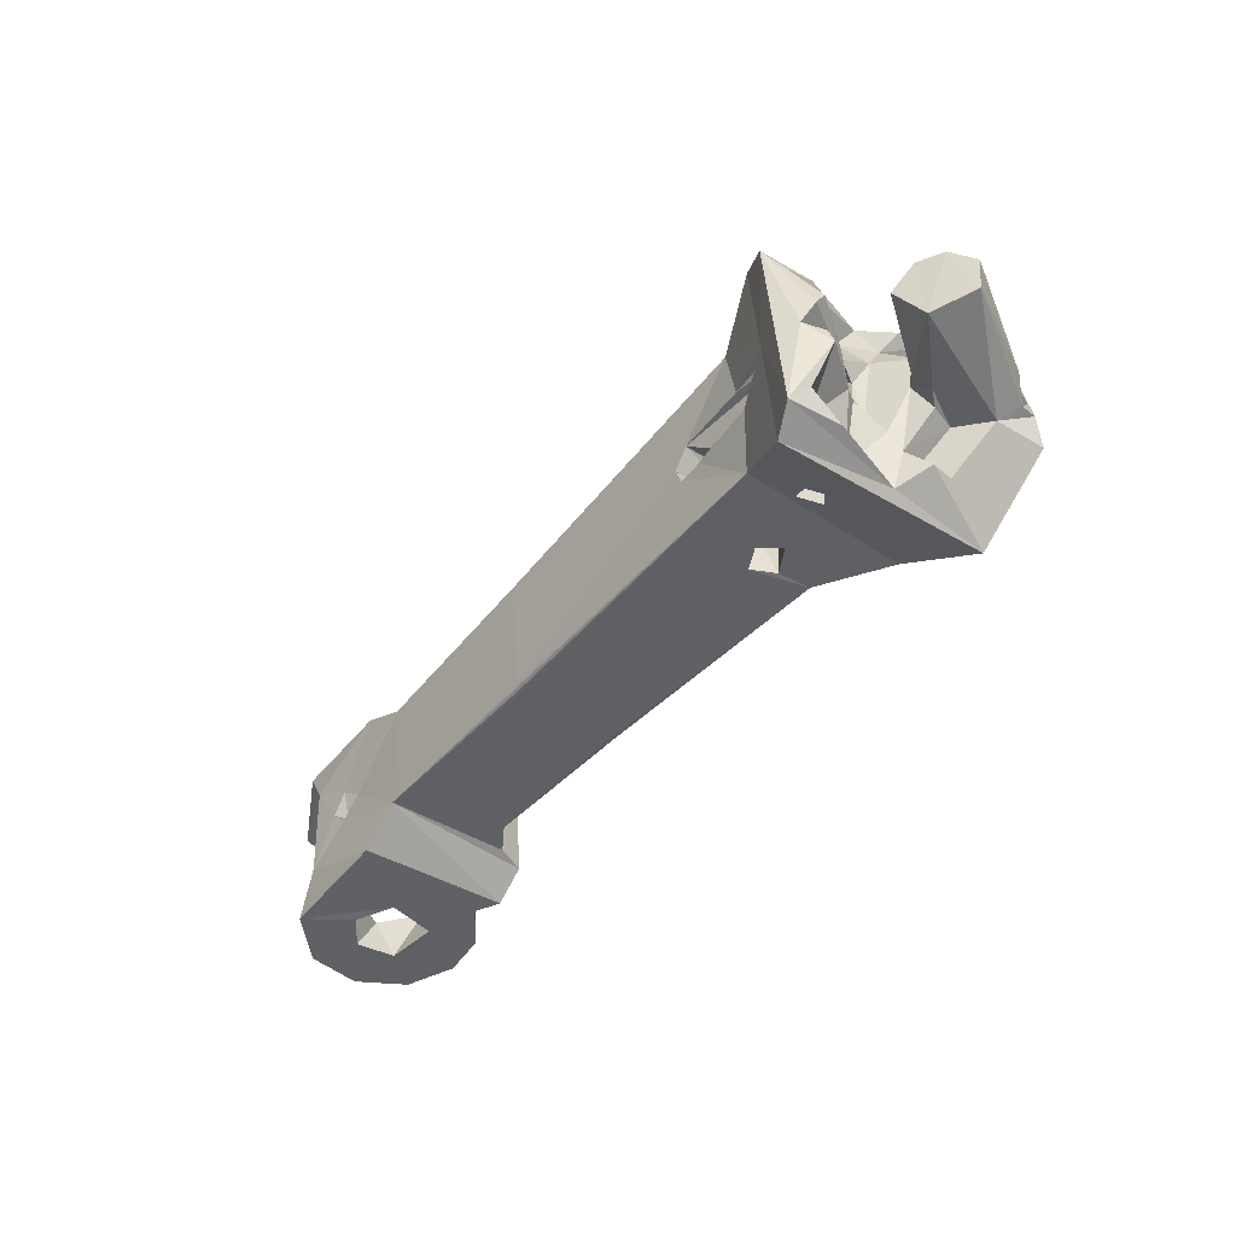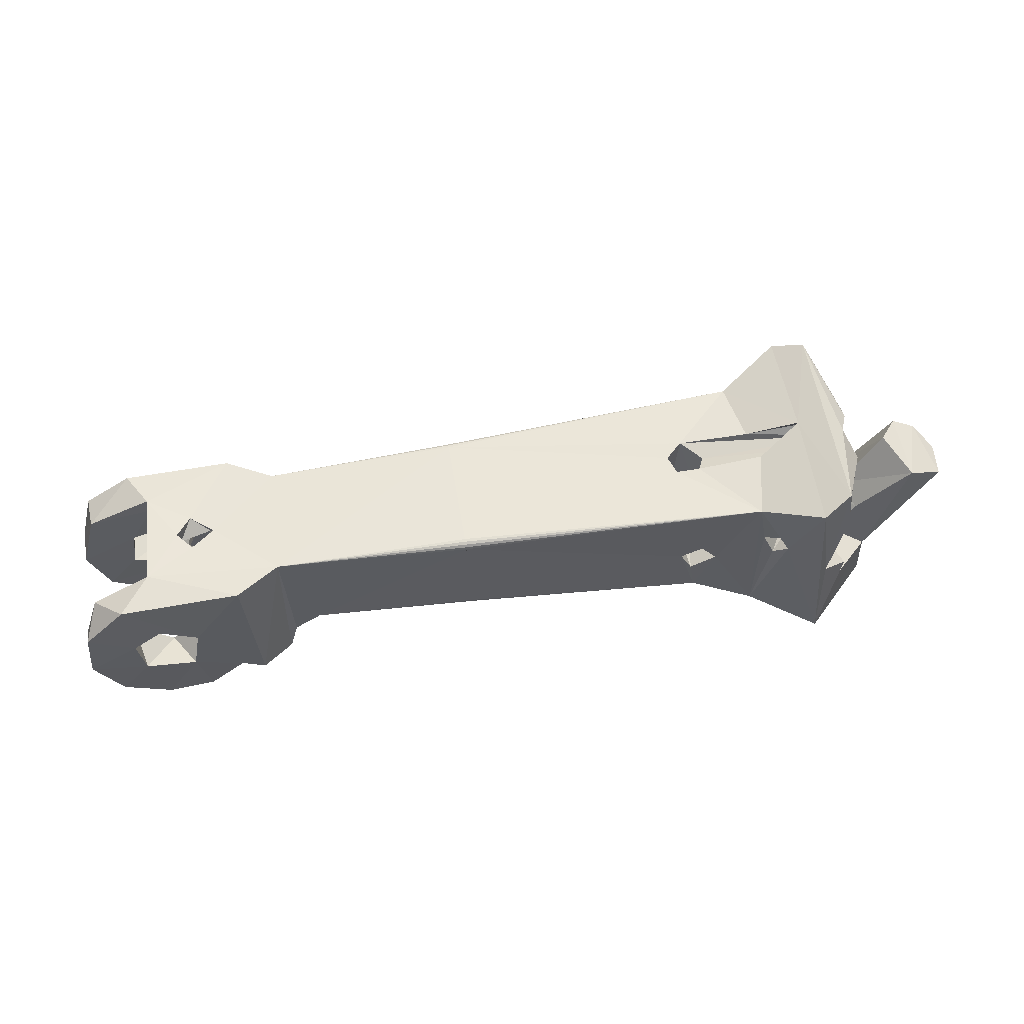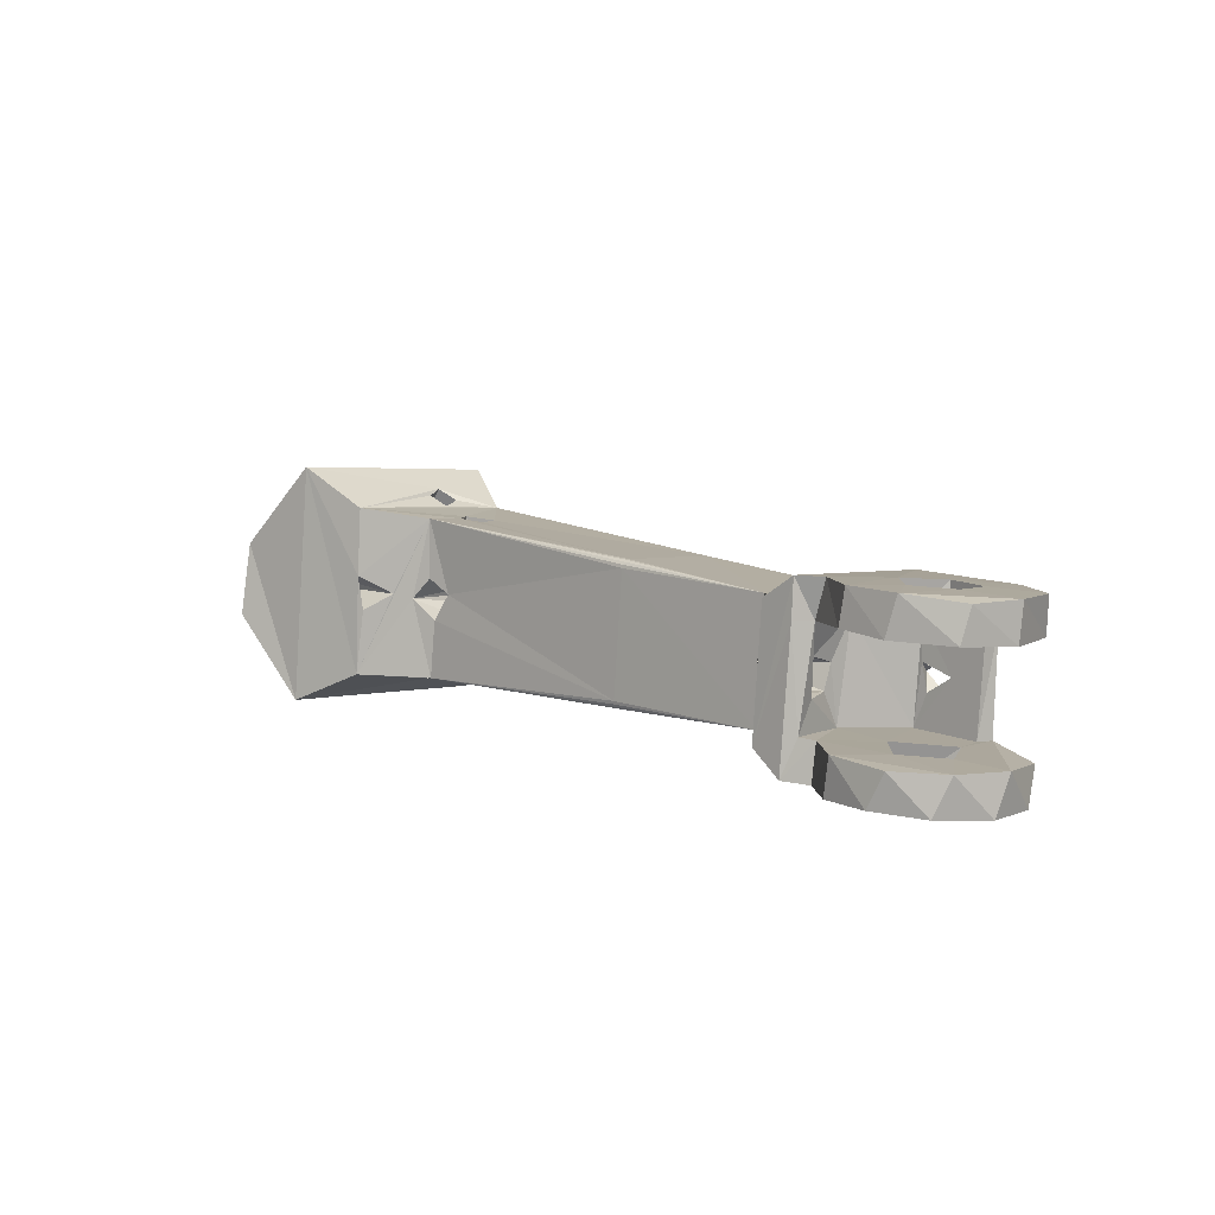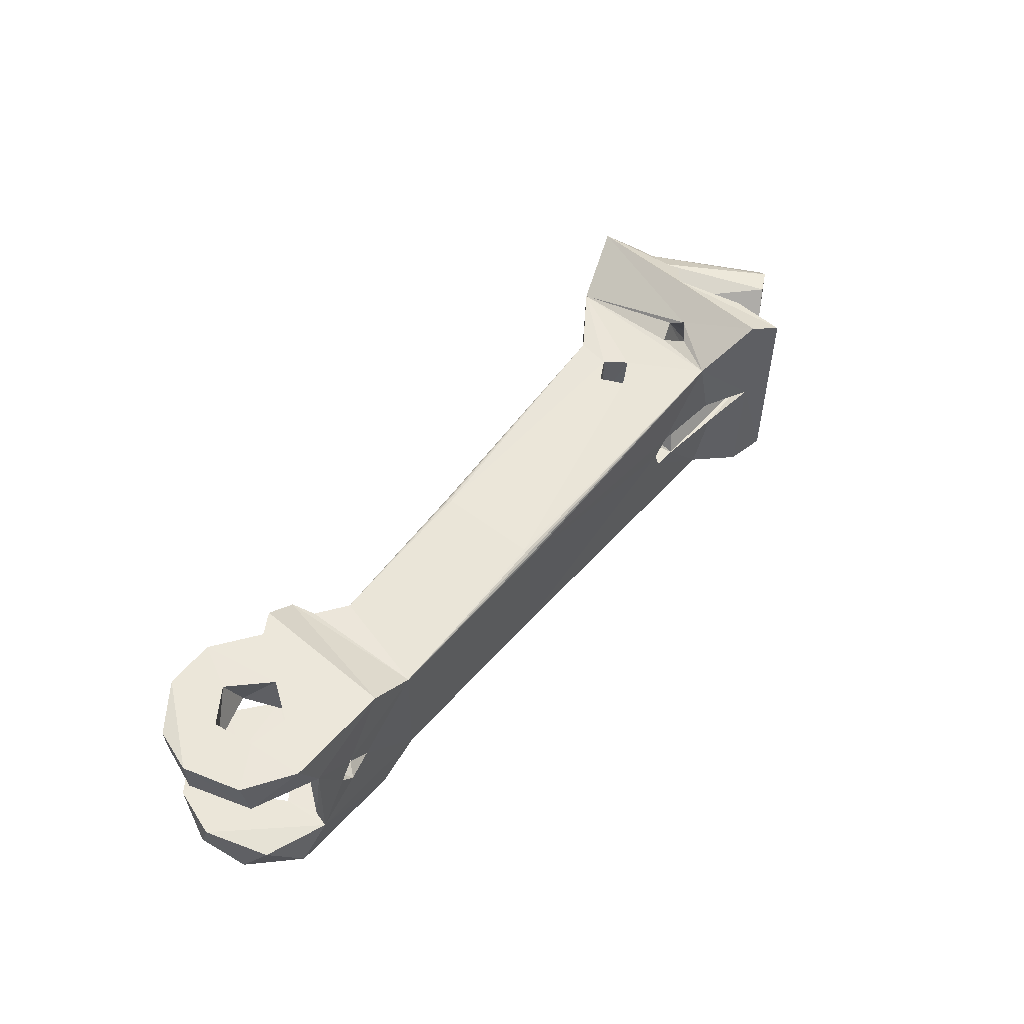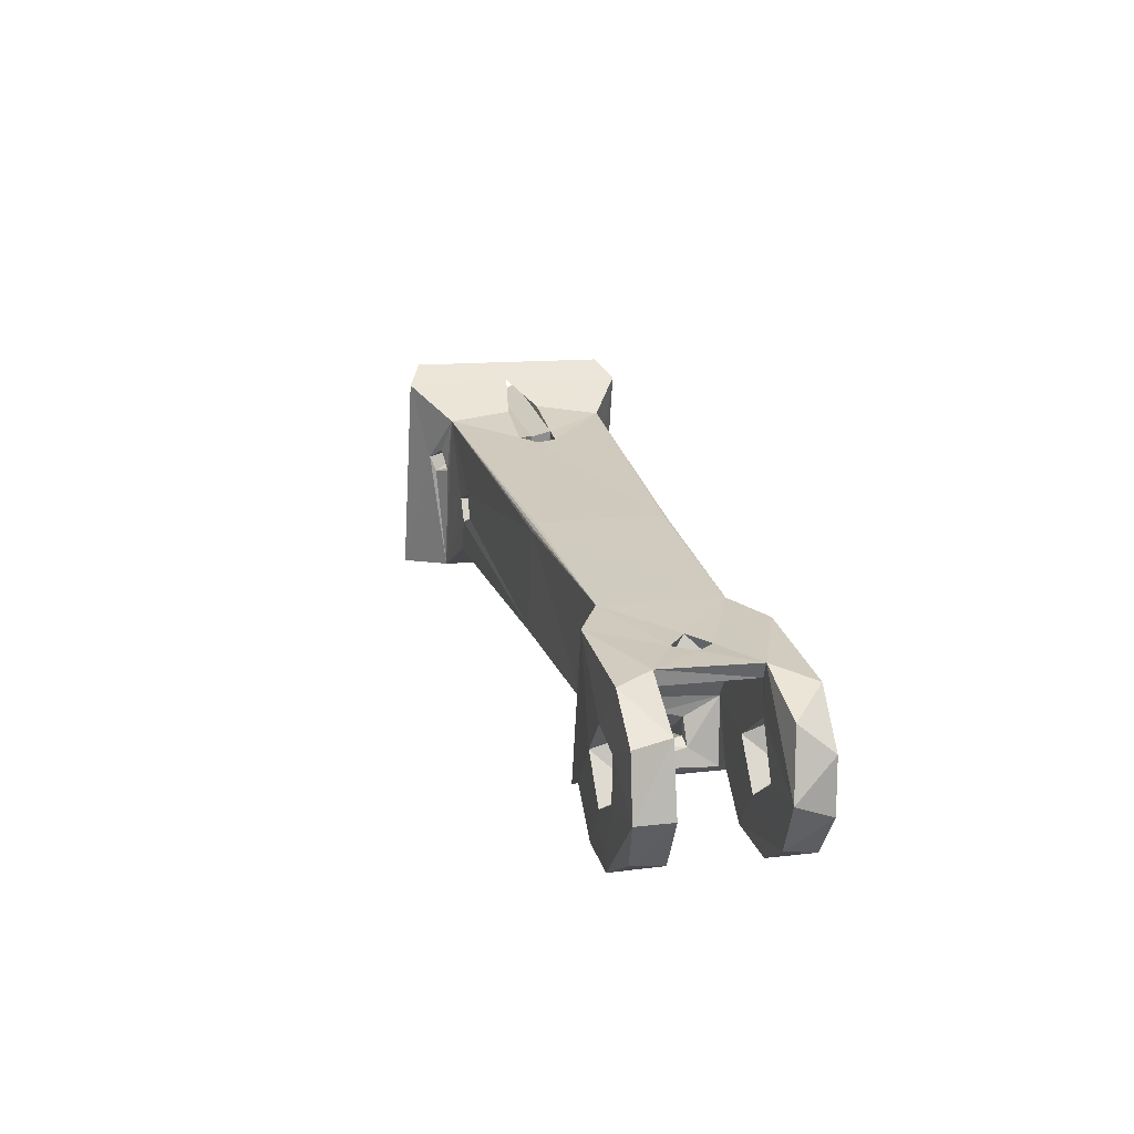
<metadata>
{"format":"obj","ext":"obj","renderer":"f3d","projection":"perspective","resolution":1024,"background":"white","views":[{"elev":-46.2,"azim":-130.4,"up":"+Z"},{"elev":53.4,"azim":173.7,"up":"+Y"},{"elev":6.7,"azim":44.3,"up":"+Z"},{"elev":50.3,"azim":127.3,"up":"+Z"},{"elev":21.2,"azim":78.1,"up":"+Y"}]}
</metadata>
<code>
o Left_Middle_Limb1
v 0.1266 -0.01958 -0.03339
v 0.1342 -0.02176 -0.02117
v 0.1426 -0.01801 -0.03431
v 0.1461 -0.01254 -0.02209
v 0.1446 -0.005498 -0.03478
v 0.1377 0.002587 -0.02216
v 0.1353 0.001685 -0.03454
v 0.1237 -0.004132 -0.03375
v 0.1229 -0.009137 -0.02098
v 0.1303 -0.01927 0.00907
v 0.1362 -0.0204 0.02125
v 0.147 -0.01443 0.008003
v 0.1473 -0.01322 0.02045
v 0.1458 0.000226 0.02005
v 0.145 -0.000844 0.007626
v 0.1339 0.002752 0.008078
v 0.1332 0.002829 0.02063
v 0.1249 -0.004831 0.008788
v 0.1249 -0.008436 0.02145
v 0.1101 -0.02317 0.0104
v 0.1064 -0.02813 0.01052
v 0.1061 -0.003018 0.009695
v 0.1164 0.0145 0.00858
v 0.1369 0.01383 0.007552
v 0.1578 0.009333 0.007384
v 0.1374 0.01883 0.007707
v 0.1634 -0.01127 0.007521
v 0.1571 -0.02692 0.008382
v 0.1411 -0.03546 0.009366
v 0.1104 0.01972 0.02047
v 0.1444 0.01806 0.019
v 0.1067 -0.0278 0.02216
v 0.114 -0.02365 0.02194
v 0.1284 -0.03442 0.02176
v 0.1443 -0.0346 0.02105
v 0.1642 -0.01073 0.01917
v 0.1594 0.007735 0.01869
v 0.09426 -0.02025 0.01448
v 0.09188 -0.02055 -0.02247
v 0.0963 -0.02781 0.01551
v 0.09446 -0.02912 -0.02358
v 0.1113 -0.02542 -0.03184
v 0.1119 -0.02441 -0.0202
v 0.1247 -0.03547 -0.02065
v 0.1226 -0.03484 -0.03236
v 0.1375 -0.03723 -0.03265
v 0.1426 -0.0363 -0.02225
v 0.1523 -0.03063 -0.03382
v 0.1561 -0.02693 -0.02265
v 0.1607 -0.01602 -0.03482
v 0.1619 -0.01113 -0.02314
v 0.1592 0.000977 -0.03503
v 0.1557 0.009036 -0.02489
v 0.1458 0.01516 -0.03475
v 0.137 0.01776 -0.02255
v 0.1354 0.01283 -0.02239
v 0.08486 -0.01313 0.01474
v 0.08343 -0.0142 -0.003624
v 0.09151 -0.01887 0.001352
v 0.08347 -0.01452 -0.02236
v 0.09274 -0.02135 -0.008442
v 0.1168 0.01396 -0.00327
v 0.1266 0.01363 -0.006518
v 0.1147 0.01347 -0.02135
v 0.1187 0.0138 -0.0114
v 0.1153 0.01825 -0.006412
v 0.123 0.01848 -0.00071
v 0.1273 0.01841 -0.007233
v 0.1224 0.01794 -0.01248
v 0.1076 -0.02642 -0.01964
v 0.1042 -0.006159 -0.02014
v 0.1265 -0.03469 0.01093
v 0.1078 0.01768 -0.03313
v 0.104 -0.02957 -0.03104
v 0.09442 0.01882 -0.024
v 0.03228 0.01988 -0.02377
v 0.03224 0.01892 -0.02393
v 0.03245 0.0215 -0.02152
v 0.0324 0.02128 -0.02247
v 0.03234 0.02071 -0.02326
v 0.1589 -0.02475 0.01874
v 0.03441 0.02277 0.01662
v 0.09503 0.01994 0.01301
v 0.03111 -0.01297 -0.0228
v 0.03111 -0.01522 -0.02119
v 0.03115 -0.01538 -0.02023
v 0.03109 -0.01392 -0.02258
v 0.03109 -0.01471 -0.02201
v 0.1045 -0.009348 -0.002233
v 0.1041 -0.01167 -0.009823
v 0.1038 -0.01768 -0.009768
v 0.1057 -0.01833 0.000279
v 0.1067 -0.01996 -0.01052
v 0.03311 -0.01411 0.01792
v 0.03332 -0.01153 0.02032
v 0.03328 -0.01249 0.02017
v 0.03322 -0.01332 0.01965
v 0.03316 -0.01388 0.01886
v 0.03445 0.02036 0.0192
v 0.03445 0.02261 0.01758
v 0.03447 0.02131 0.01898
v 0.03447 0.0221 0.01841
v -0.03892 0.02423 0.002691
v -0.06627 0.02477 -0.0235
v -0.04122 0.02423 -0.003604
v -0.06975 0.02763 -0.002777
v -0.04878 0.02479 -0.003468
v -0.04405 0.0248 0.008098
v -0.06247 0.02619 0.02829
v -0.06664 0.02712 0.007773
v -0.05332 -0.001182 -0.02209
v -0.06828 -0.02872 -0.02151
v -0.04815 0.004999 -0.02249
v -0.04688 -0.01653 -0.02174
v -0.04519 -0.006345 -0.02177
v -0.04139 0.001117 -0.02226
v -0.0966 -0.007211 0.03346
v -0.09137 -0.003651 0.02665
v -0.09561 -0.01476 0.03382
v -0.08879 -0.01051 0.02655
v -0.09932 -0.009386 -0.02344
v -0.09372 -0.004817 -0.01677
v -0.09852 -0.01665 -0.02283
v -0.09047 -0.003307 -0.02984
v -0.09226 -0.001333 -0.01044
v -0.08364 0.006339 -0.02195
v -0.09062 0.008662 -0.004028
v -0.09286 0.01257 -0.004511
v -0.08762 0.02289 -0.01884
v -0.1023 0.02681 -0.006063
v -0.09627 0.03075 -0.02227
v -0.1009 0.02748 -0.000815
v -0.09559 0.01995 -0.02793
v -0.05106 0.02257 0.002499
v -0.09833 0.02446 0.005966
v -0.09761 0.03383 0.000759
v -0.08328 0.03389 0.005418
v -0.1007 0.0304 0.00936
v -0.09234 0.0129 0.01195
v -0.1013 0.0274 0.0143
v -0.09359 0.03251 0.02984
v -0.09238 0.02129 0.03604
v -0.08671 -0.000379 0.03867
v -0.08294 0.003584 0.03288
v -0.08532 0.02455 0.02645
v -0.08181 0.0137 0.02686
v -0.09056 -0.000183 0.01965
v -0.0901 0.01047 0.01274
v -0.102 -0.006965 0.01609
v -0.09351 0.03672 -0.0289
v -0.09053 0.03908 0.03546
v -0.1087 -0.02081 0.01988
v -0.09954 -0.01614 0.01578
v -0.1116 -0.02261 -0.006784
v -0.09086 -0.03545 -0.03139
v -0.1127 -0.03986 -0.005281
v -0.08785 0.001352 -0.000962
v -0.08744 0.005189 0.003697
v -0.08786 0.004836 0.00923
v -0.0875 0.01286 0.002988
v -0.1033 -0.008482 -0.00489
v -0.09888 -0.005282 0.005241
v -0.106 -0.00338 0.01528
v -0.1298 0.01162 0.01722
v -0.1221 0.01534 0.01722
v -0.1141 -0.02975 0.01517
v -0.1362 0.007131 0.01082
v -0.1207 -0.02355 0.005369
v -0.1165 -0.02659 0.01204
v -0.1353 0.007901 -0.001184
v -0.1156 -0.02959 0.001098
v -0.1141 -0.03678 0.004079
v -0.1233 0.01507 -0.005917
v -0.1009 -0.01686 -0.004182
v -0.1069 -0.003894 -0.004189
v -0.1026 -0.00161 0.005137
v -0.1156 0.01883 0.007617
v -0.091 -0.01194 -0.01659
v -0.1141 -0.03447 0.007433
v -0.04029 -0.01487 0.004689
v -0.04752 -0.01602 0.009244
v -0.04578 -0.01573 -0.00373
v -0.04799 -0.01533 0.02775
v -0.04053 -5.4e-05 0.004169
v -0.04074 -0.000192 4e-06
v -0.04551 0.005728 0.008029
v -0.05105 0.001383 0.004901
v -0.05271 -0.01855 0.002836
v -0.04673 -0.005229 0.00844
v -0.04797 -0.005444 -0.003186
v -0.05128 0.001228 0.000254
v -0.04611 0.005336 -0.003705
v -0.06672 -0.0276 0.03072
v -0.08672 -0.03284 0.04296
v -0.07328 0.01046 0.03469
v -0.08088 0.0345 0.03984
v -0.0718 0.005674 0.03286
v -0.06867 0.01401 0.03106
v -0.06611 0.007401 0.02962
v -0.03911 -0.001376 0.02633
v -0.04223 0.006281 0.02636
v -0.05068 0.002149 0.0274
v -0.04598 -0.004724 0.02733
v -0.06882 0.01004 -0.02361
v -0.07226 0.002952 -0.0247
v -0.07432 0.01159 -0.0259
v -0.07645 0.007501 -0.02754
v -0.08464 0.03205 -0.03358
v -0.06718 -0.02845 0.009573
v -0.06588 -0.0277 -0.00113
v -0.05792 -0.02201 0.004137
v -0.1117 -0.03684 0.01755
f 1 2 3
f 3 2 4
f 3 4 5
f 5 4 6
f 5 6 7
f 7 6 8
f 8 6 9
f 8 9 1
f 1 9 2
f 10 11 12
f 12 11 13
f 12 13 14
f 12 14 15
f 15 14 16
f 16 14 17
f 16 17 18
f 18 17 19
f 18 19 10
f 10 19 11
f 22 18 20
f 20 18 10
f 18 22 23
f 18 23 16
f 16 23 24
f 16 24 15
f 15 24 25
f 24 26 25
f 15 25 27
f 15 27 12
f 12 27 28
f 12 28 10
f 10 28 29
f 10 29 20
f 30 17 31
f 32 33 30
f 30 33 19
f 34 19 33
f 19 34 11
f 11 34 35
f 11 35 13
f 13 35 36
f 13 36 14
f 14 36 37
f 14 37 31
f 14 31 17
f 30 19 17
f 38 39 40
f 40 39 41
f 43 42 44
f 44 42 45
f 44 45 46
f 44 46 47
f 47 46 48
f 47 48 49
f 49 48 50
f 49 50 51
f 51 50 52
f 51 52 53
f 53 52 54
f 53 54 55
f 24 56 26
f 26 56 55
f 57 58 59
f 57 60 58
f 58 60 39
f 58 39 61
f 61 39 38
f 61 38 59
f 59 38 57
f 23 62 63
f 23 63 24
f 24 63 56
f 56 63 64
f 64 63 65
f 64 65 62
f 62 66 67
f 62 67 63
f 63 67 68
f 63 68 69
f 63 69 65
f 65 69 66
f 65 66 62
f 32 30 40
f 70 43 71
f 71 43 9
f 9 43 2
f 2 43 44
f 2 44 49
f 2 49 4
f 4 49 51
f 4 51 6
f 6 51 55
f 6 55 56
f 64 6 56
f 6 64 9
f 9 64 71
f 44 47 49
f 51 53 55
f 20 29 72
f 54 8 73
f 7 54 52
f 7 52 5
f 5 52 50
f 5 50 3
f 3 50 48
f 3 48 46
f 3 46 1
f 1 46 45
f 1 45 42
f 1 42 8
f 8 42 73
f 42 74 73
f 7 8 54
f 41 75 74
f 74 75 73
f 76 75 77
f 78 75 79
f 79 75 80
f 80 75 76
f 26 31 25
f 25 31 37
f 25 37 36
f 25 36 27
f 27 36 81
f 27 81 28
f 28 81 35
f 28 35 29
f 29 35 34
f 29 34 72
f 72 34 33
f 72 33 20
f 78 82 75
f 75 82 83
f 75 83 66
f 66 83 67
f 67 83 30
f 67 30 26
f 26 30 31
f 55 68 26
f 26 68 67
f 54 73 55
f 55 73 75
f 55 75 69
f 69 75 66
f 55 69 68
f 35 81 36
f 84 77 60
f 60 77 75
f 75 41 39
f 75 39 60
f 85 60 86
f 84 60 87
f 88 60 85
f 87 60 88
f 40 41 32
f 32 41 21
f 41 74 21
f 21 74 70
f 38 40 83
f 83 40 30
f 89 58 90
f 90 58 61
f 90 61 91
f 91 61 92
f 92 61 59
f 92 59 89
f 89 59 58
f 90 91 93
f 92 93 91
f 20 92 22
f 22 92 89
f 22 89 71
f 71 89 90
f 71 90 93
f 71 93 70
f 22 71 64
f 22 64 23
f 23 64 62
f 21 20 32
f 32 20 33
f 43 70 74
f 43 74 42
f 21 70 20
f 20 70 93
f 93 92 20
f 86 60 94
f 94 60 57
f 57 95 96
f 57 96 97
f 57 97 98
f 57 98 94
f 95 57 99
f 99 57 83
f 83 57 38
f 100 83 82
f 99 83 101
f 101 83 102
f 102 83 100
f 94 84 86
f 86 84 87
f 86 87 88
f 98 97 94
f 94 97 96
f 94 96 95
f 99 77 95
f 95 77 84
f 95 84 94
f 101 82 99
f 99 82 78
f 99 78 77
f 77 78 76
f 76 78 80
f 80 78 79
f 101 102 82
f 82 102 100
f 88 85 86
f 86 95 94
f 77 99 84
f 84 99 95
f 84 95 86
f 77 78 82
f 77 82 99
f 78 103 82
f 104 105 78
f 106 107 104
f 107 105 104
f 78 105 103
f 82 103 108
f 82 108 109
f 109 108 110
f 79 104 78
f 77 104 76
f 76 104 80
f 80 104 79
f 111 112 104
f 111 104 113
f 112 111 114
f 114 111 115
f 115 116 114
f 114 116 84
f 84 116 77
f 77 116 113
f 77 113 104
f 87 114 84
f 86 114 85
f 85 114 88
f 88 114 87
f 119 117 118
f 119 118 120
f 121 122 124
f 122 125 126
f 122 126 124
f 126 125 127
f 126 127 128
f 126 128 129
f 129 128 130
f 129 130 131
f 133 124 131
f 134 135 108
f 108 135 110
f 135 134 132
f 136 106 137
f 134 107 132
f 132 107 106
f 136 137 138
f 138 137 110
f 138 110 135
f 106 136 132
f 132 130 128
f 132 128 139
f 139 135 132
f 139 138 135
f 138 139 140
f 129 131 126
f 126 131 124
f 141 143 142
f 143 141 144
f 144 141 145
f 145 146 144
f 118 144 147
f 147 144 146
f 147 146 148
f 148 146 139
f 139 146 145
f 139 145 140
f 140 145 141
f 144 118 143
f 143 118 117
f 149 118 147
f 130 136 150
f 130 132 136
f 150 136 151
f 151 136 138
f 151 138 140
f 152 119 153
f 120 153 119
f 123 121 155
f 123 155 154
f 154 155 156
f 127 157 158
f 148 159 147
f 157 127 125
f 160 148 139
f 142 151 141
f 141 151 140
f 130 150 131
f 131 150 133
f 161 162 122
f 122 162 125
f 125 162 157
f 157 162 147
f 147 162 149
f 118 149 153
f 118 153 120
f 149 163 153
f 164 152 165
f 164 166 152
f 167 166 164
f 167 168 169
f 170 168 167
f 170 154 171
f 171 154 172
f 173 154 170
f 154 173 174
f 174 173 175
f 175 173 176
f 176 173 177
f 176 177 163
f 163 177 165
f 163 165 152
f 171 168 170
f 169 166 167
f 152 153 163
f 123 154 174
f 123 174 178
f 178 122 123
f 123 122 121
f 161 122 174
f 174 122 178
f 174 175 161
f 179 172 166
f 179 166 169
f 172 212 166
f 172 179 171
f 94 180 86
f 86 180 182
f 183 180 94
f 86 182 114
f 184 108 103
f 184 103 180
f 180 103 185
f 180 185 182
f 108 184 186
f 108 186 187
f 108 187 134
f 134 187 188
f 188 187 181
f 181 187 189
f 181 189 180
f 180 189 184
f 182 185 190
f 182 190 188
f 188 190 191
f 188 191 134
f 134 191 107
f 107 191 192
f 107 192 105
f 105 192 185
f 105 185 103
f 98 183 94
f 95 183 96
f 97 183 98
f 97 96 183
f 193 195 194
f 194 195 196
f 196 195 109
f 193 197 195
f 195 198 109
f 197 193 199
f 199 193 109
f 109 198 199
f 99 200 95
f 109 201 99
f 99 201 200
f 109 202 201
f 202 109 193
f 202 193 203
f 203 193 183
f 203 183 95
f 203 95 200
f 104 112 204
f 204 112 205
f 204 206 104
f 205 112 207
f 207 112 155
f 207 155 208
f 207 208 104
f 207 104 206
f 133 150 124
f 124 150 208
f 124 208 155
f 124 155 121
f 101 109 99
f 82 109 100
f 100 109 102
f 102 109 101
f 117 194 143
f 143 194 196
f 143 196 151
f 143 151 142
f 109 137 196
f 109 110 137
f 196 137 151
f 106 208 137
f 137 208 150
f 208 106 104
f 150 151 137
f 159 158 157
f 157 147 159
f 116 185 192
f 116 192 113
f 113 192 111
f 111 192 191
f 111 191 190
f 111 190 115
f 115 190 185
f 115 185 116
f 200 184 189
f 200 189 203
f 203 189 202
f 202 189 187
f 202 187 186
f 202 186 201
f 201 186 184
f 201 184 200
f 206 160 127
f 207 127 205
f 205 127 158
f 204 158 160
f 206 127 207
f 205 158 204
f 206 204 160
f 158 199 160
f 160 198 148
f 148 198 195
f 159 148 197
f 197 158 159
f 197 148 195
f 198 160 199
f 197 199 158
f 128 127 160
f 128 160 139
f 165 173 164
f 164 173 170
f 164 170 167
f 173 165 177
f 209 179 169
f 210 211 168
f 210 168 171
f 211 209 169
f 209 210 179
f 211 169 168
f 210 171 179
f 193 209 183
f 183 209 211
f 183 211 112
f 112 211 210
f 194 209 193
f 194 112 209
f 209 112 210
f 188 183 112
f 188 112 114
f 188 114 182
f 183 188 181
f 183 181 180
f 161 175 162
f 162 175 176
f 162 176 163
f 162 163 149
f 117 119 194
f 194 119 152
f 194 152 212
f 212 152 166
f 212 172 156
f 172 154 156
f 112 194 155
f 155 194 212
f 155 212 156

</code>
